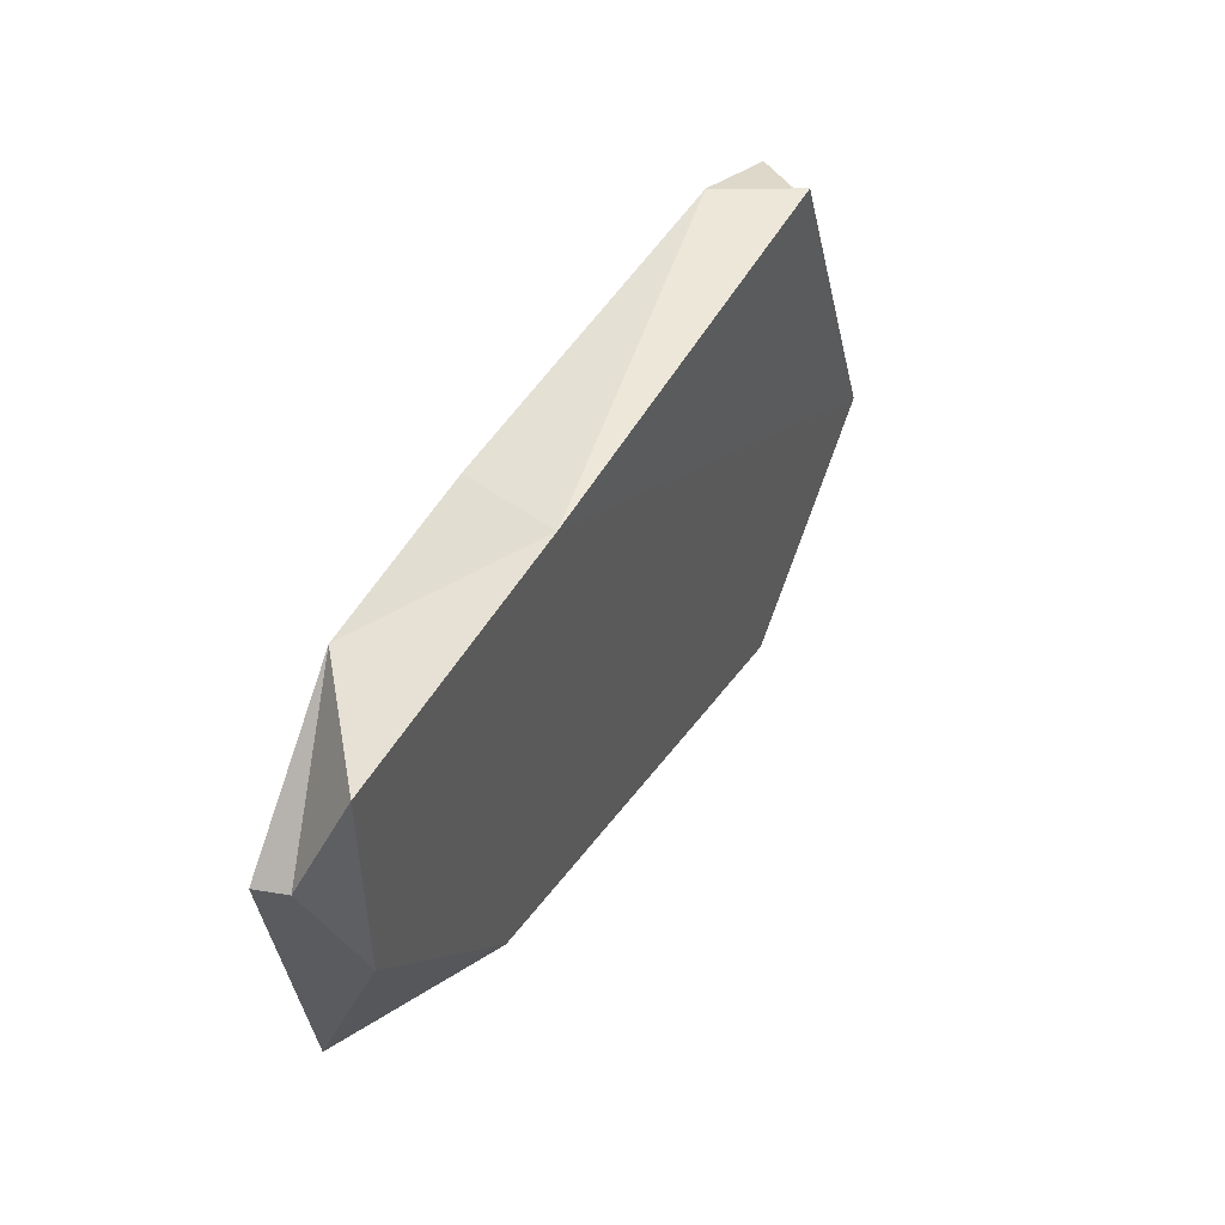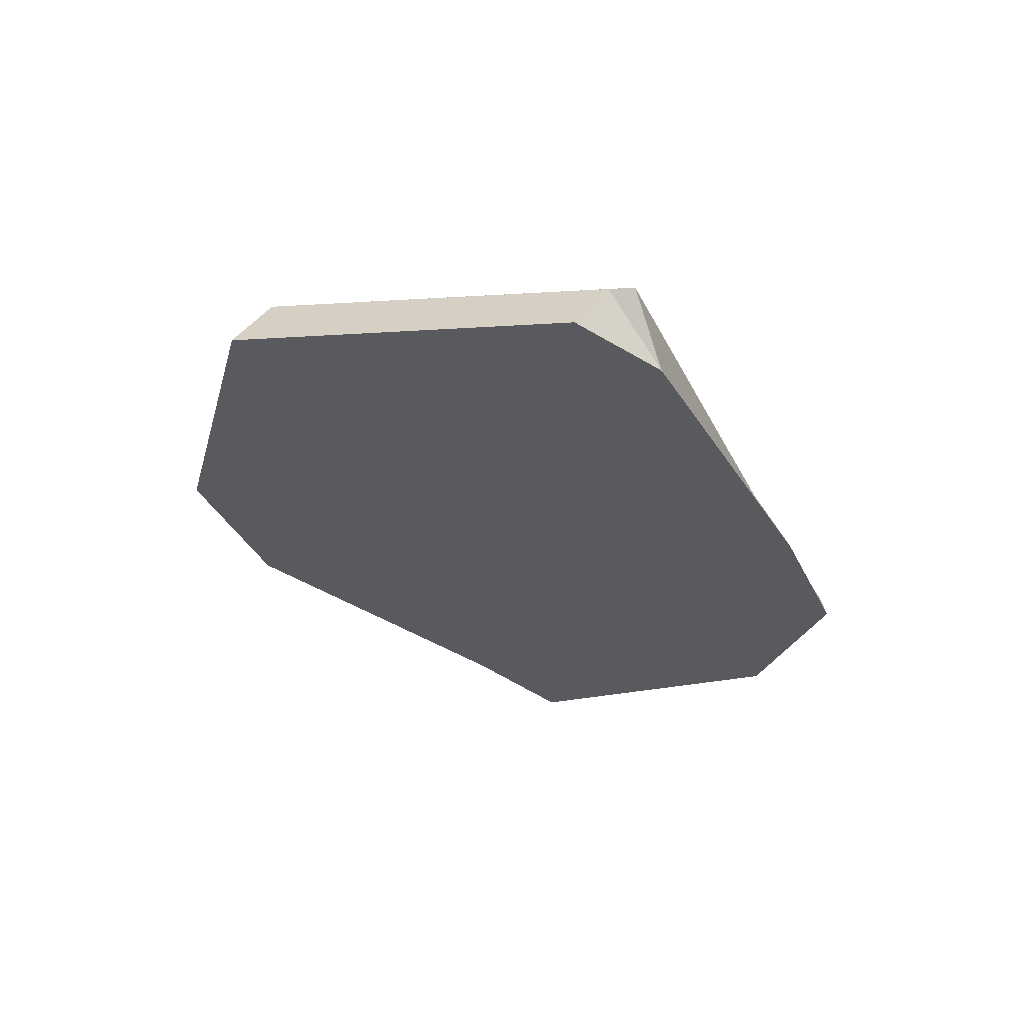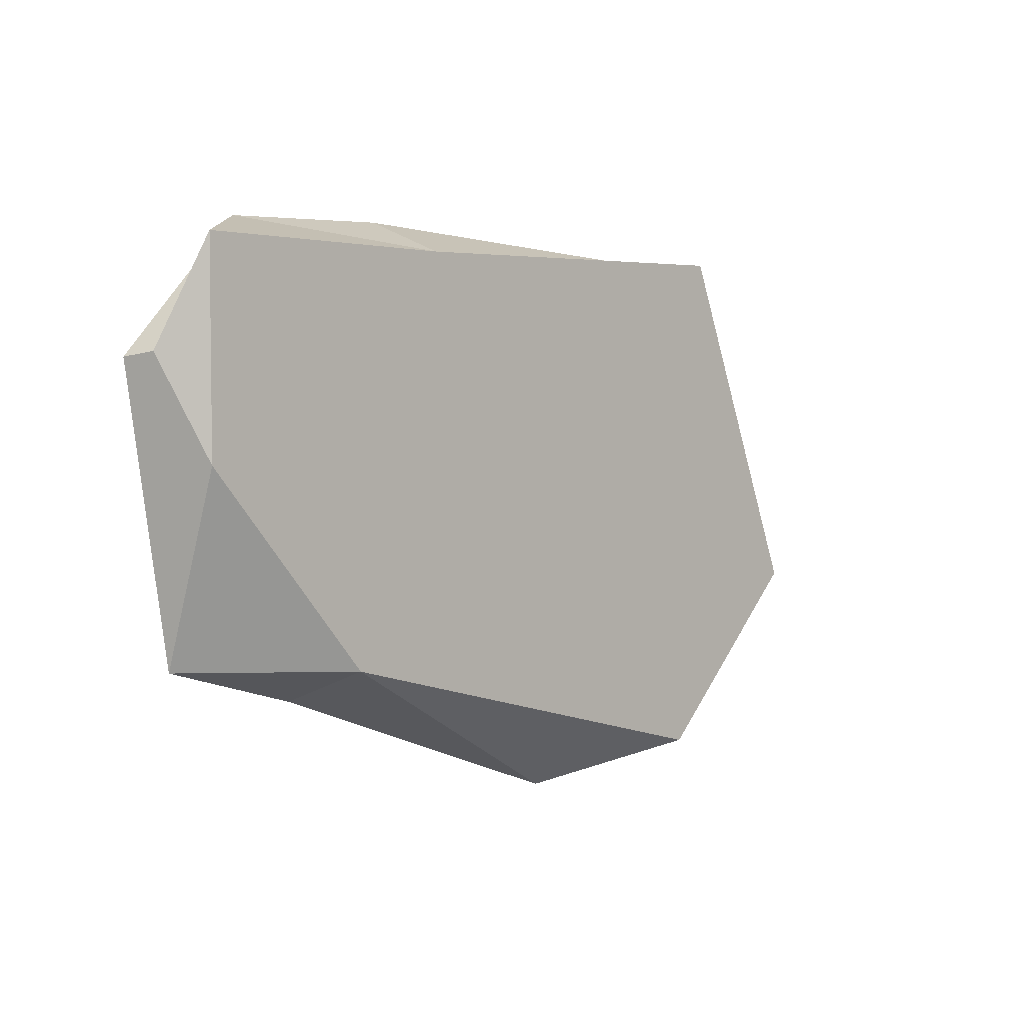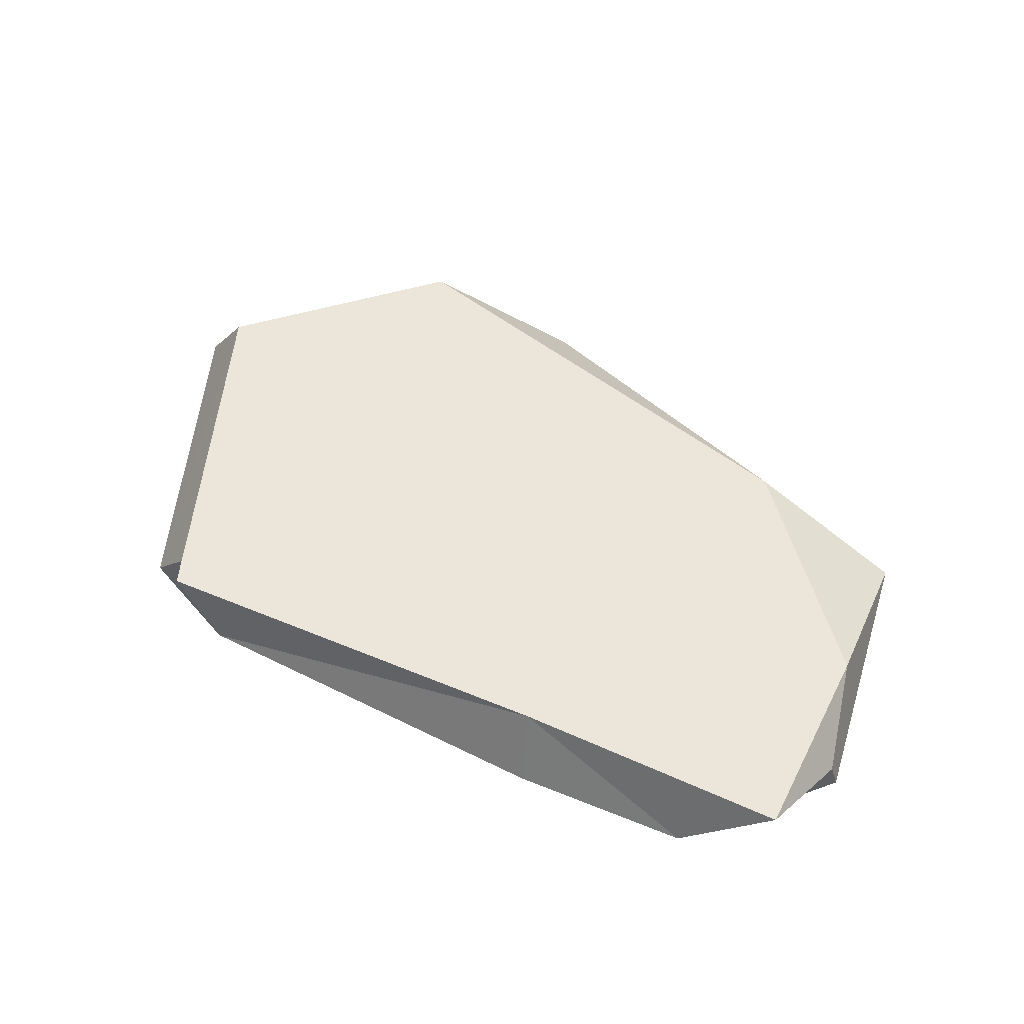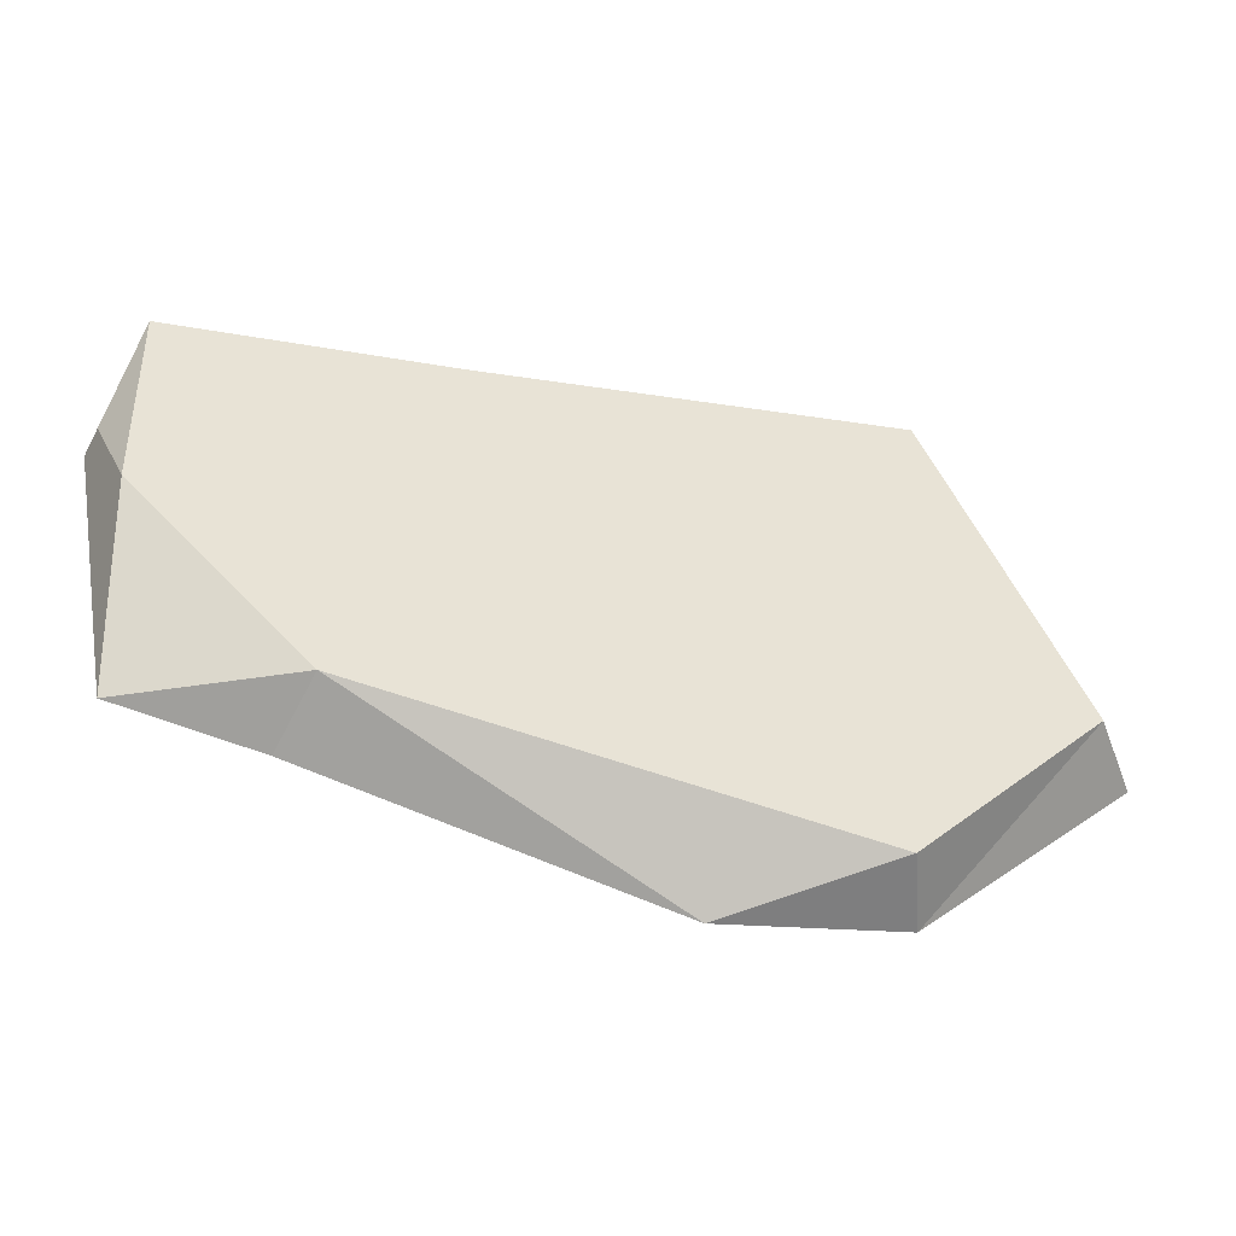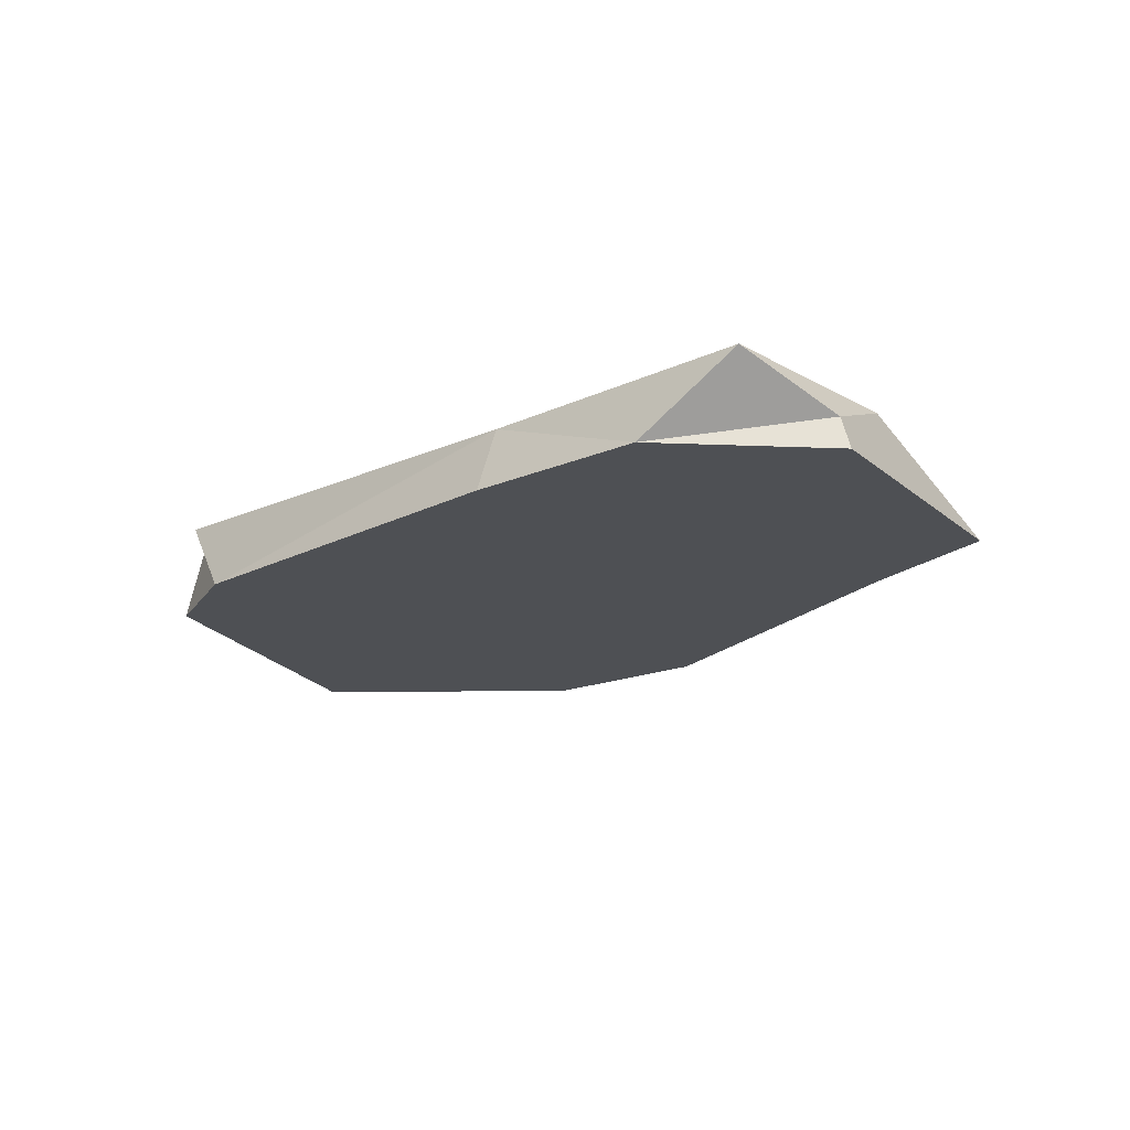
<metadata>
{"format":"obj","ext":"obj","renderer":"f3d","projection":"perspective","resolution":1024,"background":"white","views":[{"elev":46.6,"azim":119.1,"up":"+Z"},{"elev":-31.5,"azim":-62.7,"up":"+Y"},{"elev":-1.9,"azim":131.9,"up":"+Z"},{"elev":55.7,"azim":28.2,"up":"+Y"},{"elev":-45.5,"azim":166.4,"up":"+Z"},{"elev":-19.0,"azim":44.3,"up":"+Y"}]}
</metadata>
<code>
o cubble8
v -0.8466 0 -0.7472
v 1.053 0 -0.4374
v -0.9279 0.208 0.7218
v -1.079 0 0.6824
v 1.103 0.2105 0.6525
v 0.8503 0 0.7473
v -0.7625 0 0.8058
v -0.7793 0.2105 -0.6976
v -0.8991 0.208 0.7926
v -0.3439 0 -0.8153
v 0.3415 0 0.7934
v 0.5881 0.2105 -0.4416
v 0.3073 0.2105 0.6941
v 0.651 0 -0.5258
v -1.442 0 -0.199
v 1.178 0.08892 0.3587
v 1.2 0 0.3491
v -1.298 0.2105 -0.1798
v -0.7255 0 -0.1034
v 0.755 0 0.08429
v 1.091 0.2105 0.07606
f 21 5 16
f 16 6 17
f 7 3 4
f 20 2 17
f 14 12 2
f 15 18 1
f 1 8 10
f 1 19 15
f 13 7 11
f 18 3 9
f 6 13 11
f 10 12 14
f 19 14 20
f 18 13 21
f 18 12 8
f 19 11 7
f 1 18 8
f 4 19 7
f 4 18 15
f 20 6 11
f 2 16 17
f 21 2 12
f 21 13 5
f 16 5 6
f 7 9 3
f 20 14 2
f 1 10 19
f 13 9 7
f 6 5 13
f 10 8 12
f 19 10 14
f 18 9 13
f 18 21 12
f 19 20 11
f 4 15 19
f 4 3 18
f 20 17 6
f 21 16 2

</code>
